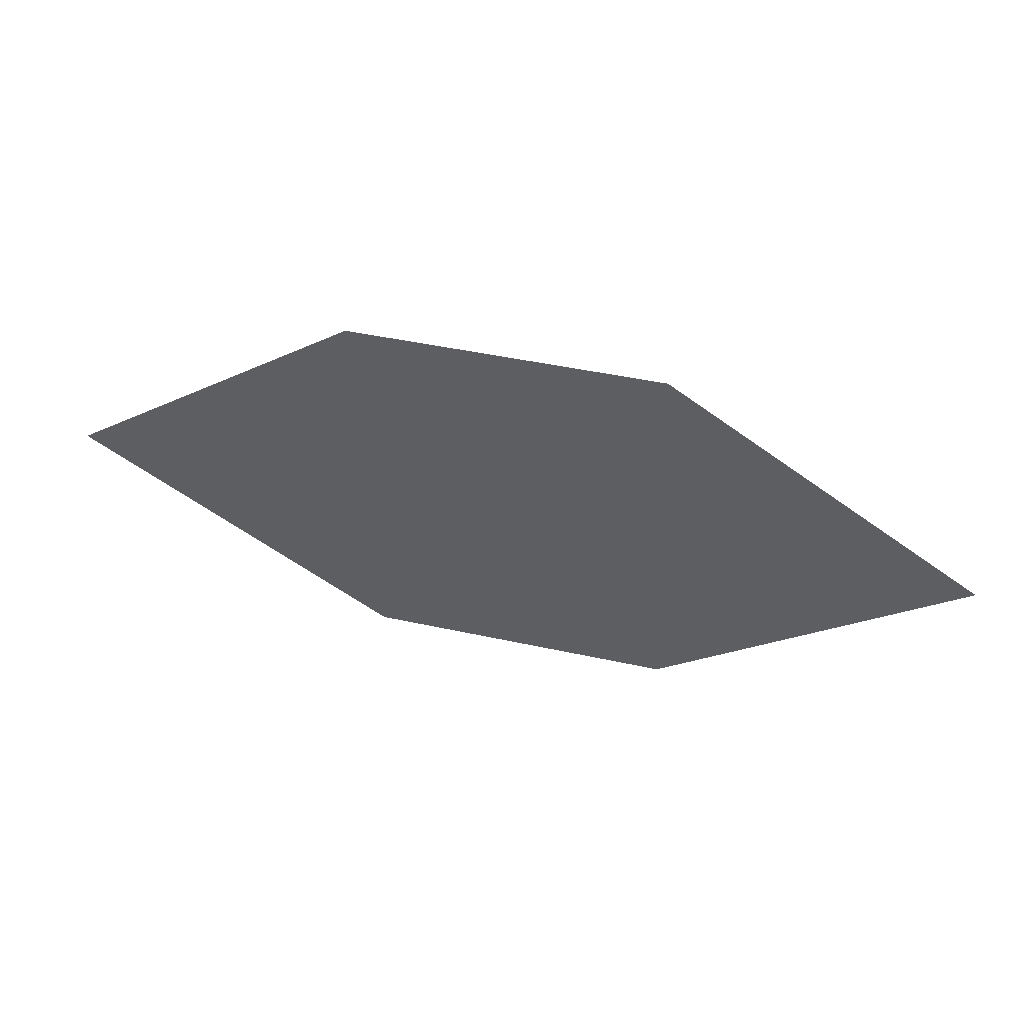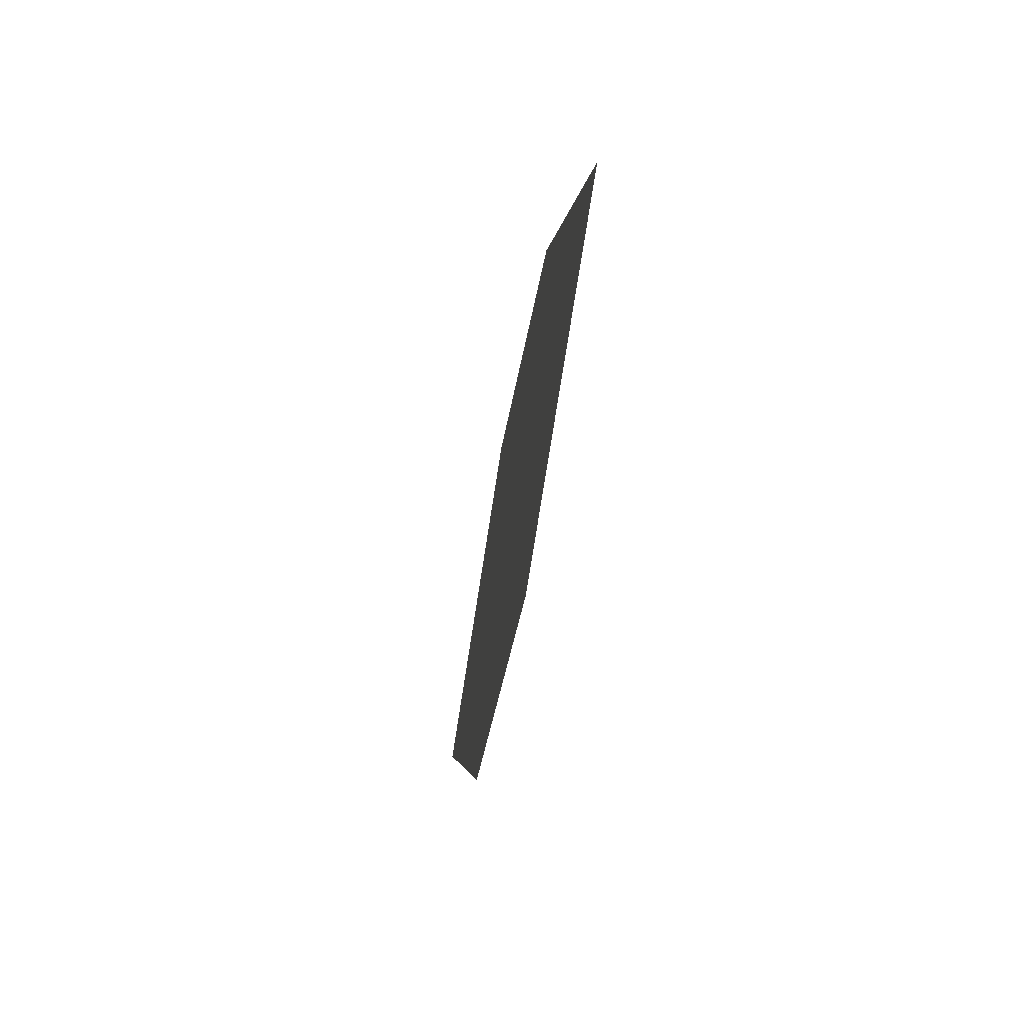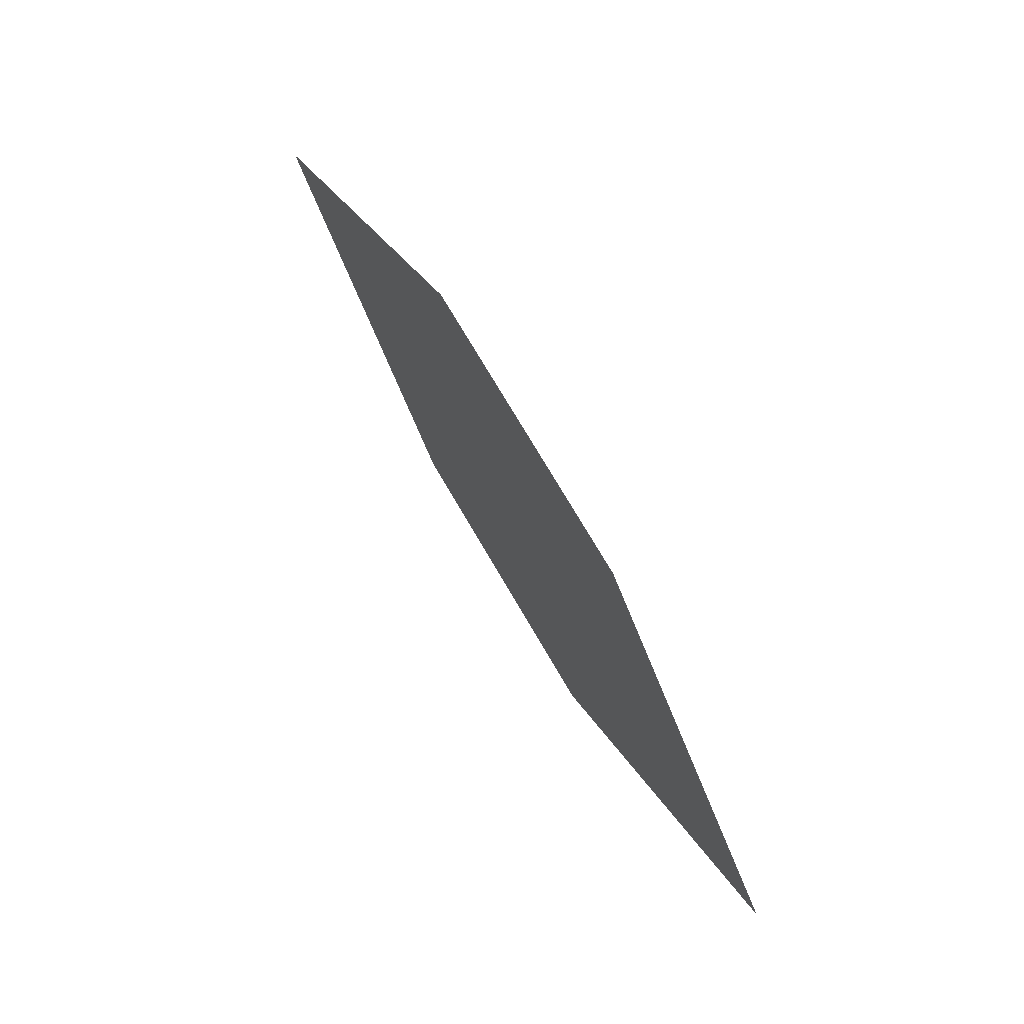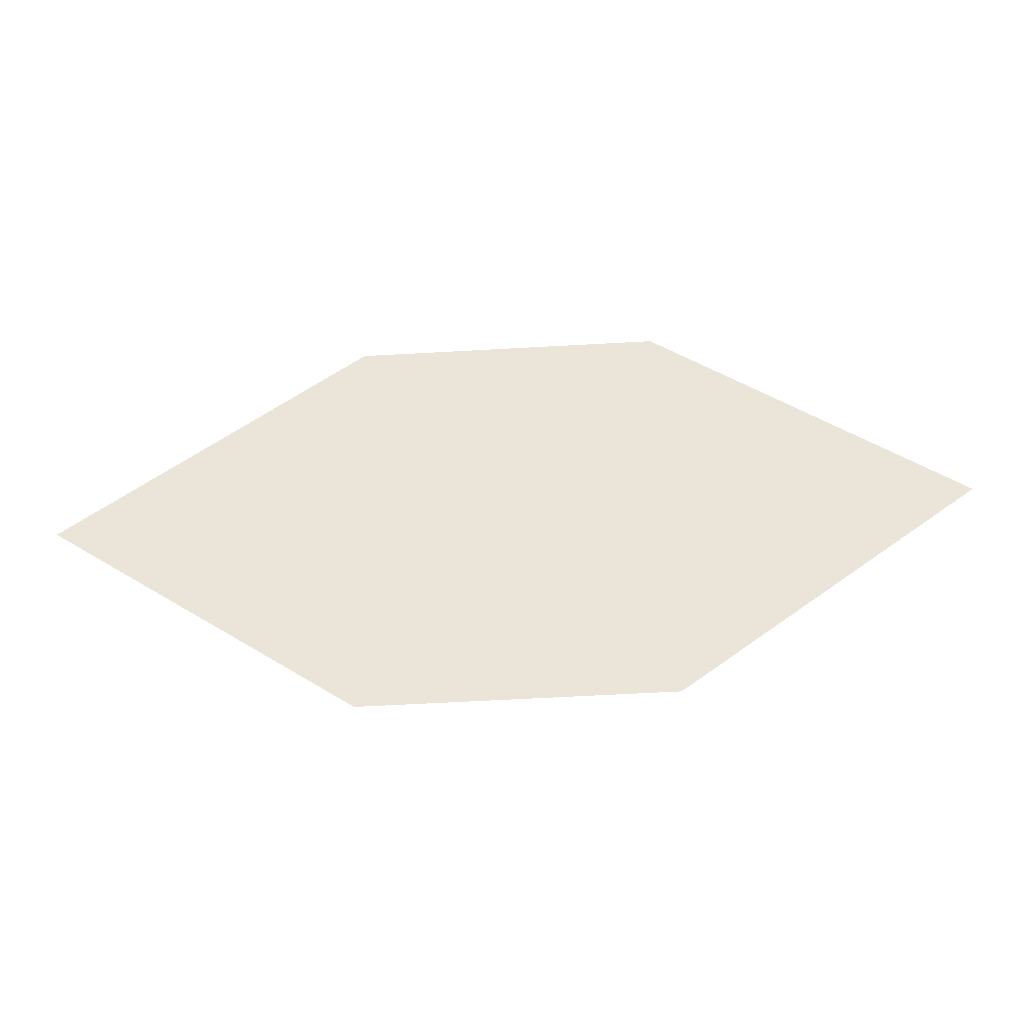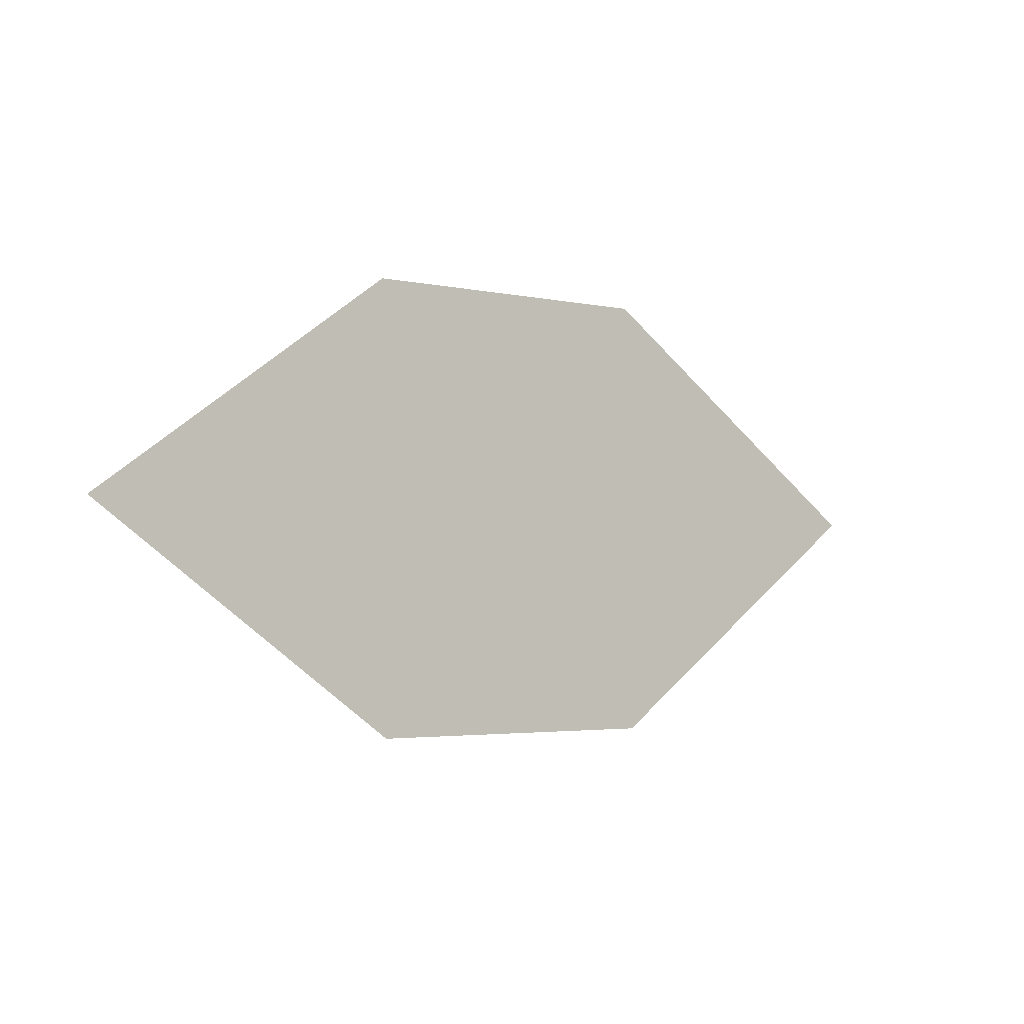
<metadata>
{"format":"obj","ext":"obj","renderer":"f3d","projection":"perspective","resolution":1024,"background":"white","views":[{"elev":47.4,"azim":13.7,"up":"+Y"},{"elev":-40.7,"azim":-99.9,"up":"+Y"},{"elev":71.1,"azim":-121.2,"up":"+Y"},{"elev":-40.3,"azim":1.9,"up":"+Y"},{"elev":-1.2,"azim":141.7,"up":"+Y"}]}
</metadata>
<code>
o leaves.170
v 0.1828 -0.03129 1.281
v 0.2948 -0.0289 1.283
v 0.2195 -0.00364 1.283
v 0.2207 -0.05734 1.28
v 0.258 -0.05654 1.281
v 0.2568 -0.002843 1.284
f 1 2 6 3
f 1 4 5 2

</code>
